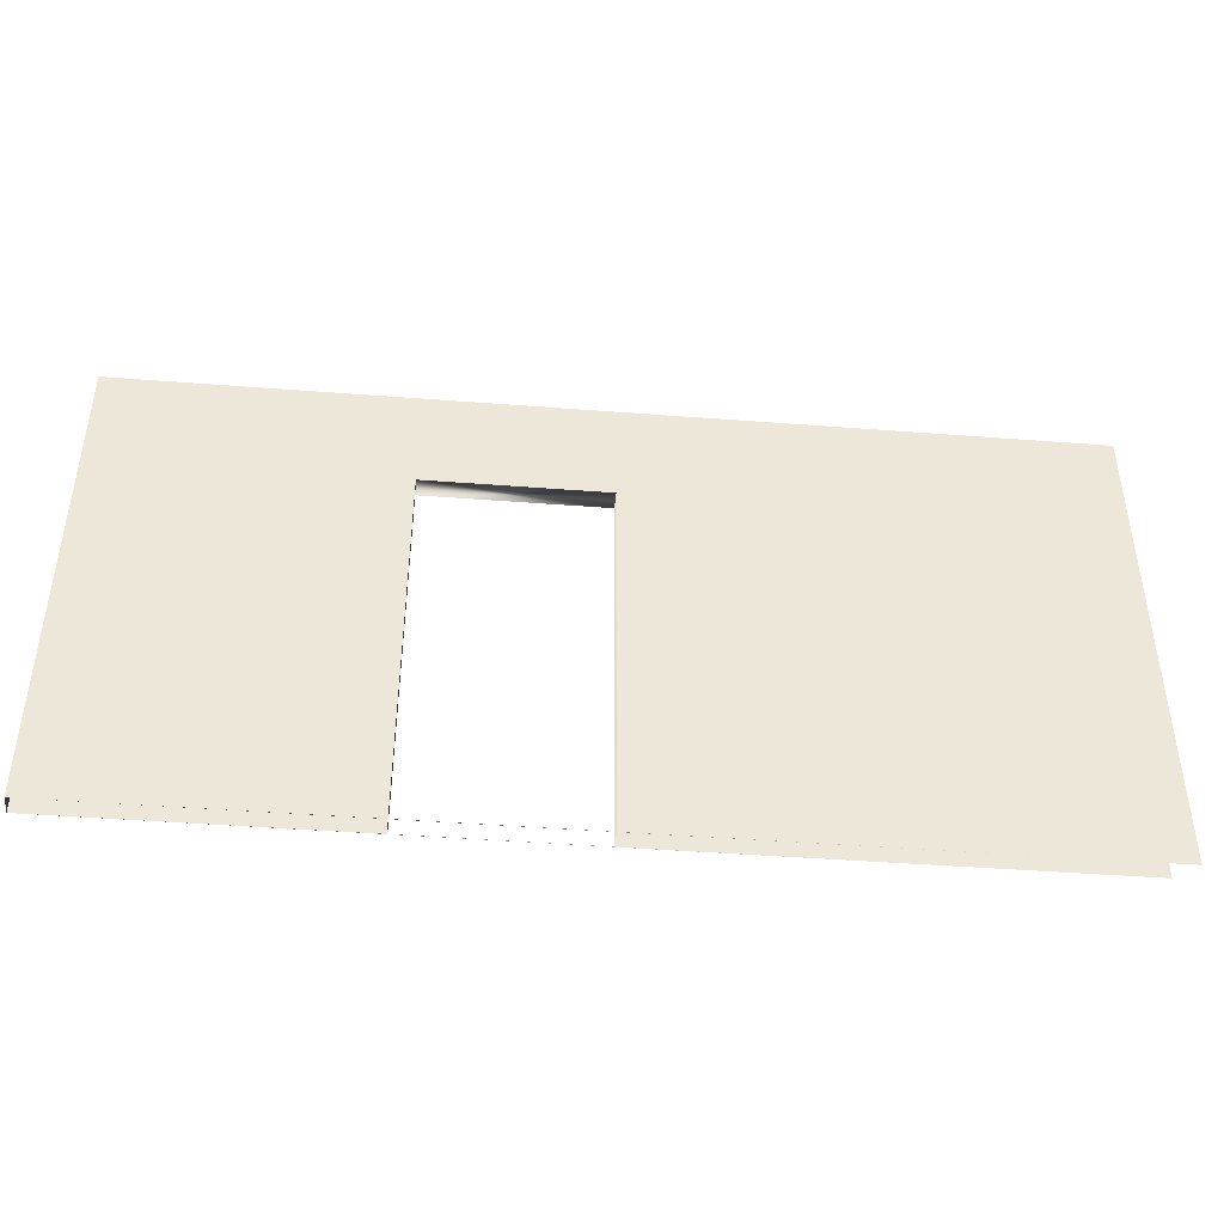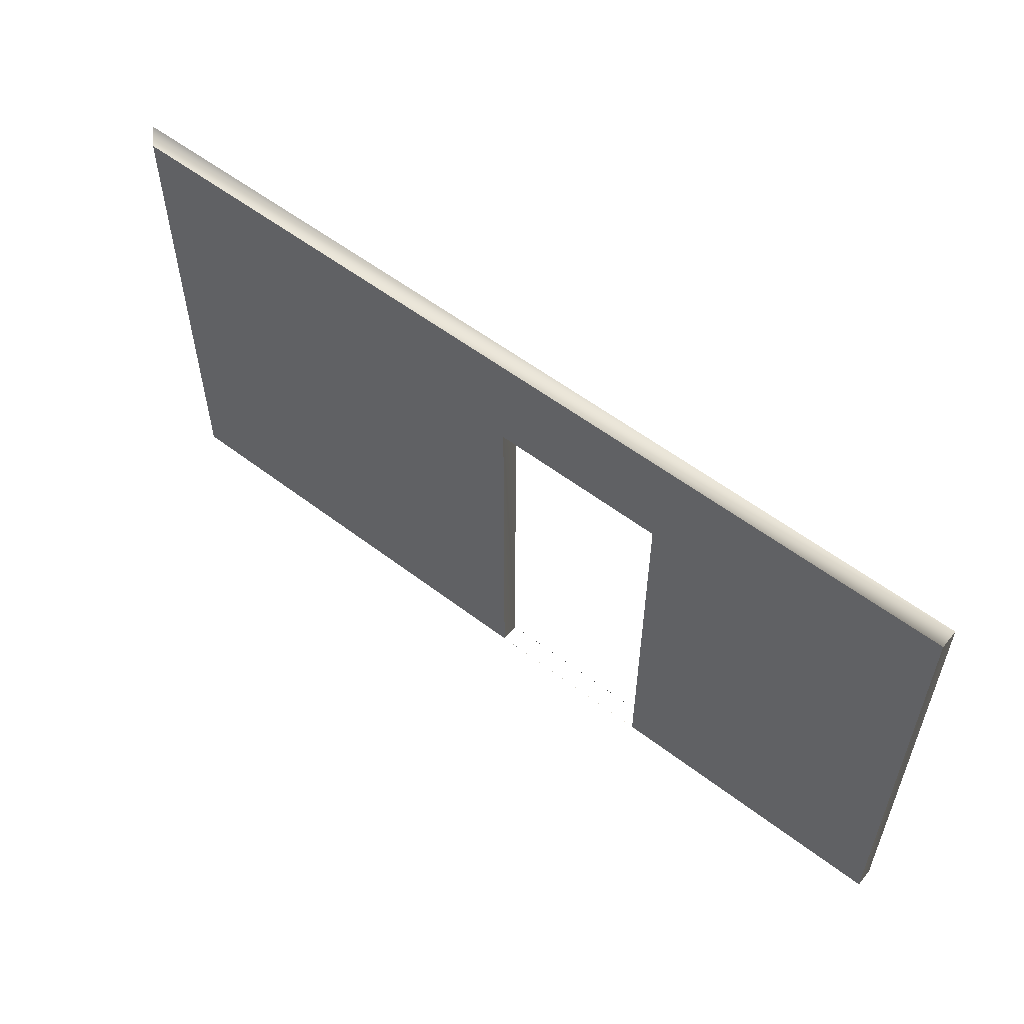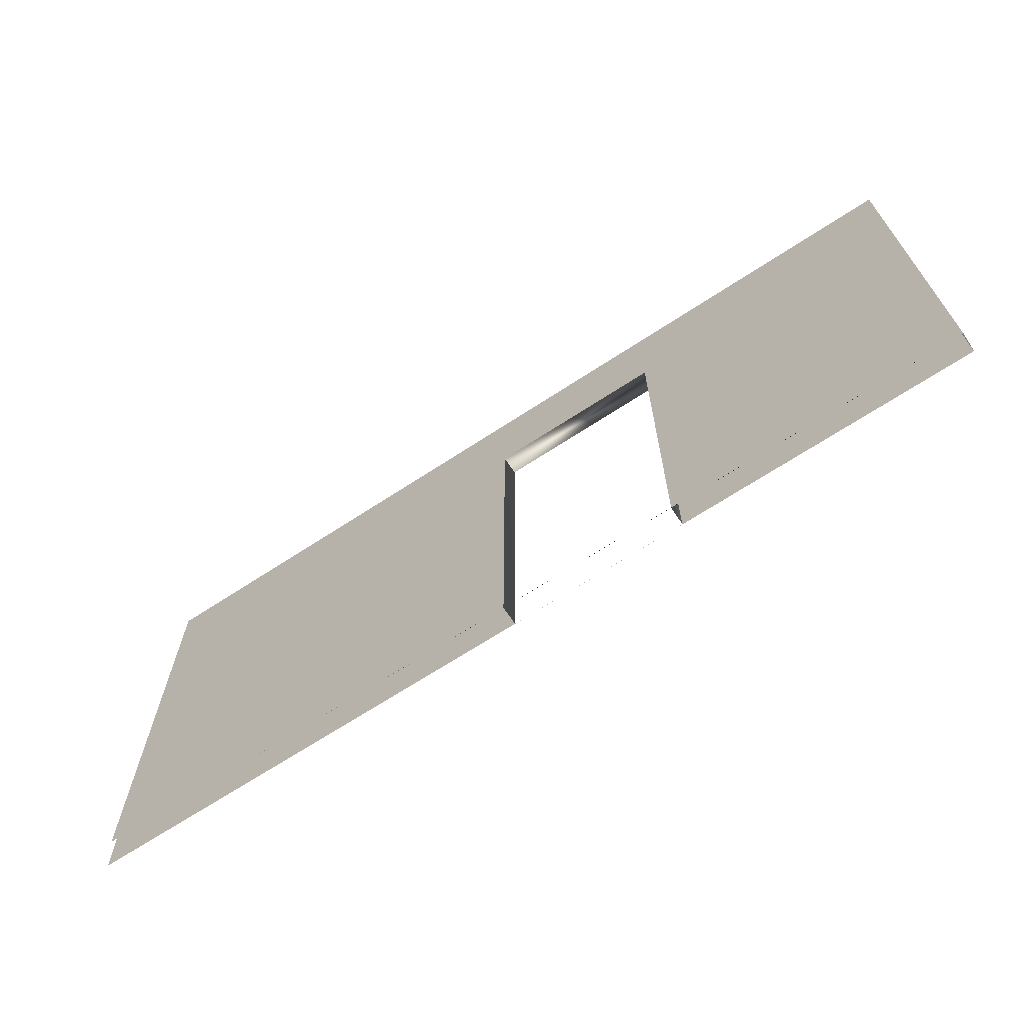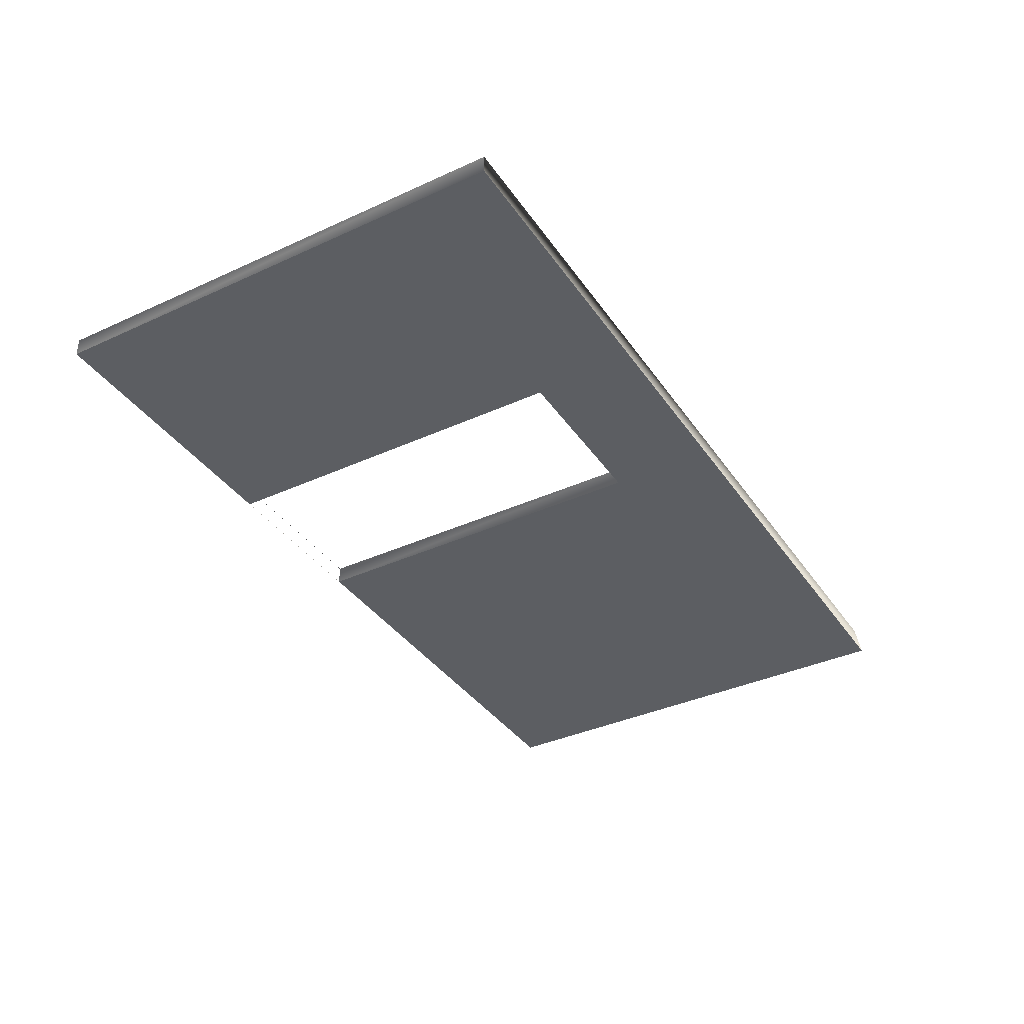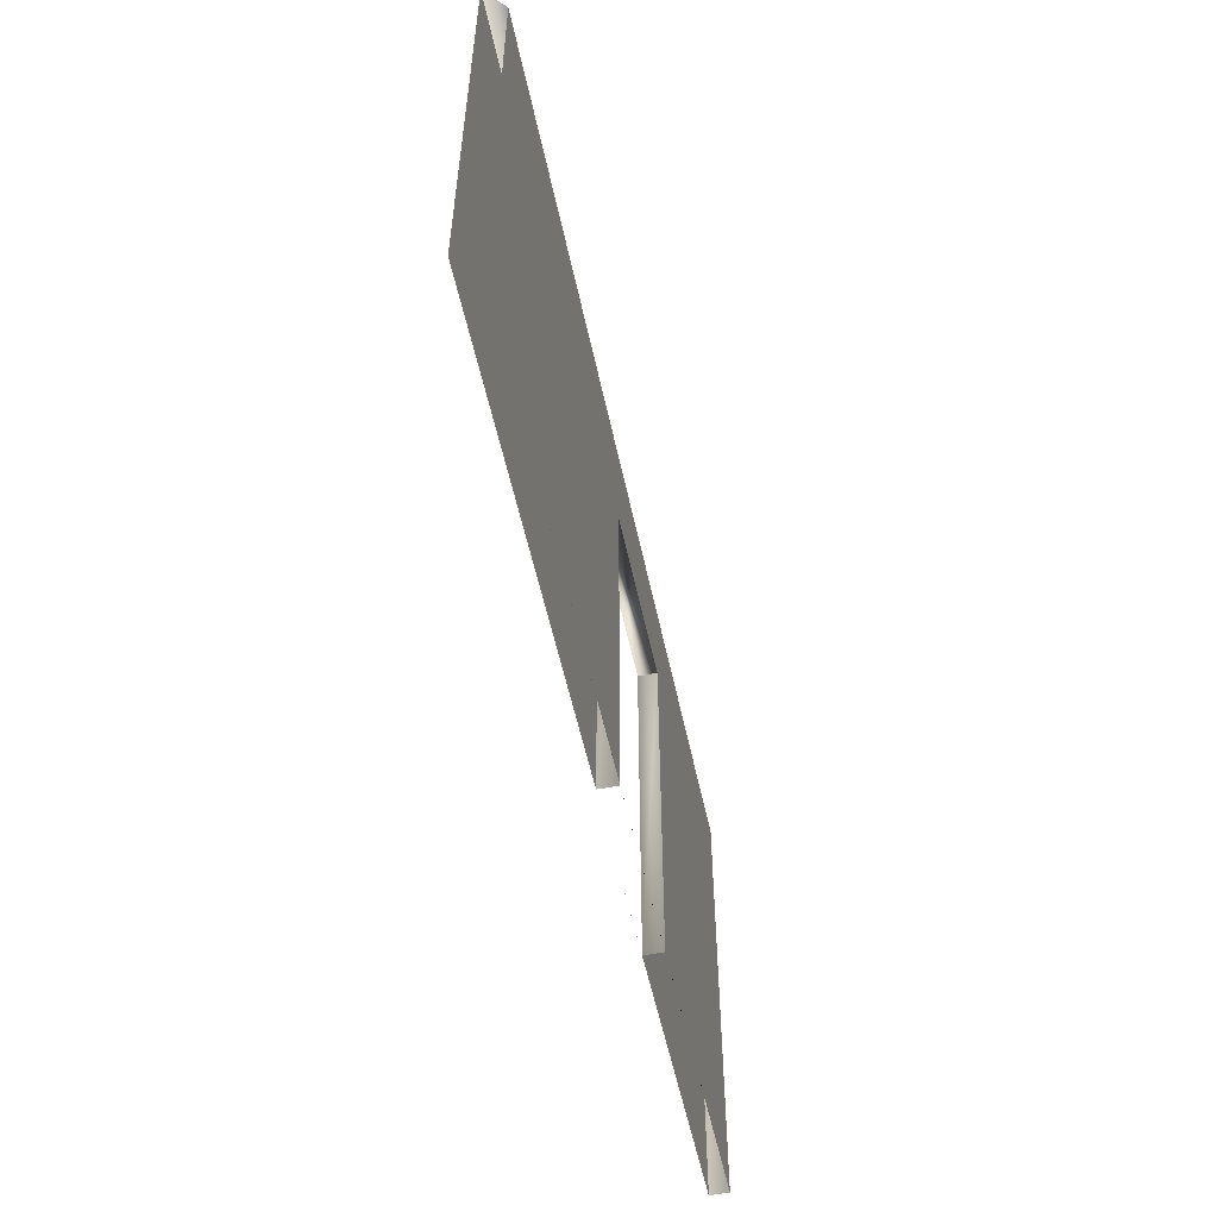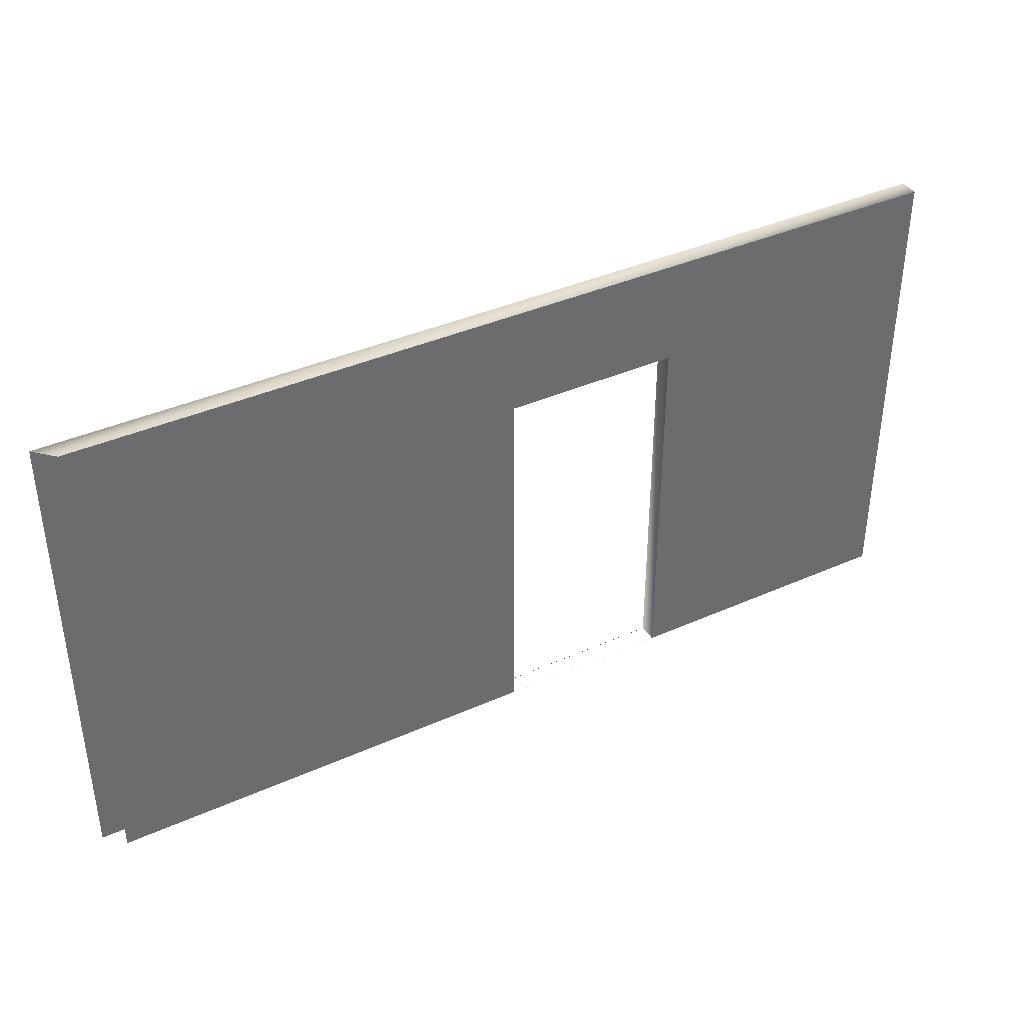
<metadata>
{"format":"obj","ext":"obj","renderer":"f3d","projection":"perspective","resolution":1024,"background":"white","views":[{"elev":-43.5,"azim":174.8,"up":"+Y"},{"elev":56.1,"azim":38.7,"up":"+Y"},{"elev":-67.8,"azim":33.3,"up":"+Y"},{"elev":-37.4,"azim":120.4,"up":"+Z"},{"elev":-55.1,"azim":-78.0,"up":"+Y"},{"elev":39.0,"azim":-29.2,"up":"+Y"}]}
</metadata>
<code>
o wall_2
v 2.449 -0.921 -2.775
v 2.449 1.647 -2.775
v -2.361 1.647 -2.775
v -2.361 -0.921 -2.775
v 2.449 -0.921 -2.775
v 0.9113 -0.92 -2.775
v -0.02143 -0.92 -2.775
v -0.02143 1.082 -2.775
v 0.9113 1.082 -2.775
v 0.9113 -0.92 -2.775
v 2.449 -0.921 -2.875
v -2.461 -0.921 -2.875
v -2.461 1.647 -2.875
v 2.449 1.647 -2.875
v 2.449 -0.921 -2.875
v 0.9113 -0.92 -2.875
v 0.9113 1.082 -2.875
v -0.02143 1.082 -2.875
v -0.02143 -0.92 -2.875
v 0.9113 -0.92 -2.875
v -2.361 1.647 -2.775
v 2.449 1.647 -2.775
v 2.449 1.647 -2.875
v -2.461 1.647 -2.875
v 2.449 -0.921 -2.775
v 2.449 1.647 -2.775
v 2.449 -0.921 -2.875
v 2.449 1.647 -2.875
v -0.02143 -0.92 -2.775
v -0.02143 1.082 -2.775
v -0.02143 -0.92 -2.875
v -0.02143 1.082 -2.875
v 0.9113 -0.92 -2.775
v 0.9113 1.082 -2.775
v 0.9113 -0.92 -2.875
v 0.9113 1.082 -2.875
v -0.02143 1.082 -2.775
v 0.9113 1.082 -2.775
v -0.02143 1.082 -2.875
v 0.9113 1.082 -2.875
f 4 5 6
f 4 6 7
f 10 1 2
f 9 10 2
f 9 2 3
f 8 9 3
f 8 3 4
f 8 4 7
f 20 11 12
f 19 20 12
f 14 15 16
f 14 16 17
f 13 14 17
f 13 17 18
f 12 13 18
f 19 12 18
f 21 22 23
f 21 23 24
f 25 27 26
f 27 28 26
f 29 31 30
f 31 32 30
f 34 35 33
f 34 36 35
f 37 39 38
f 39 40 38

</code>
